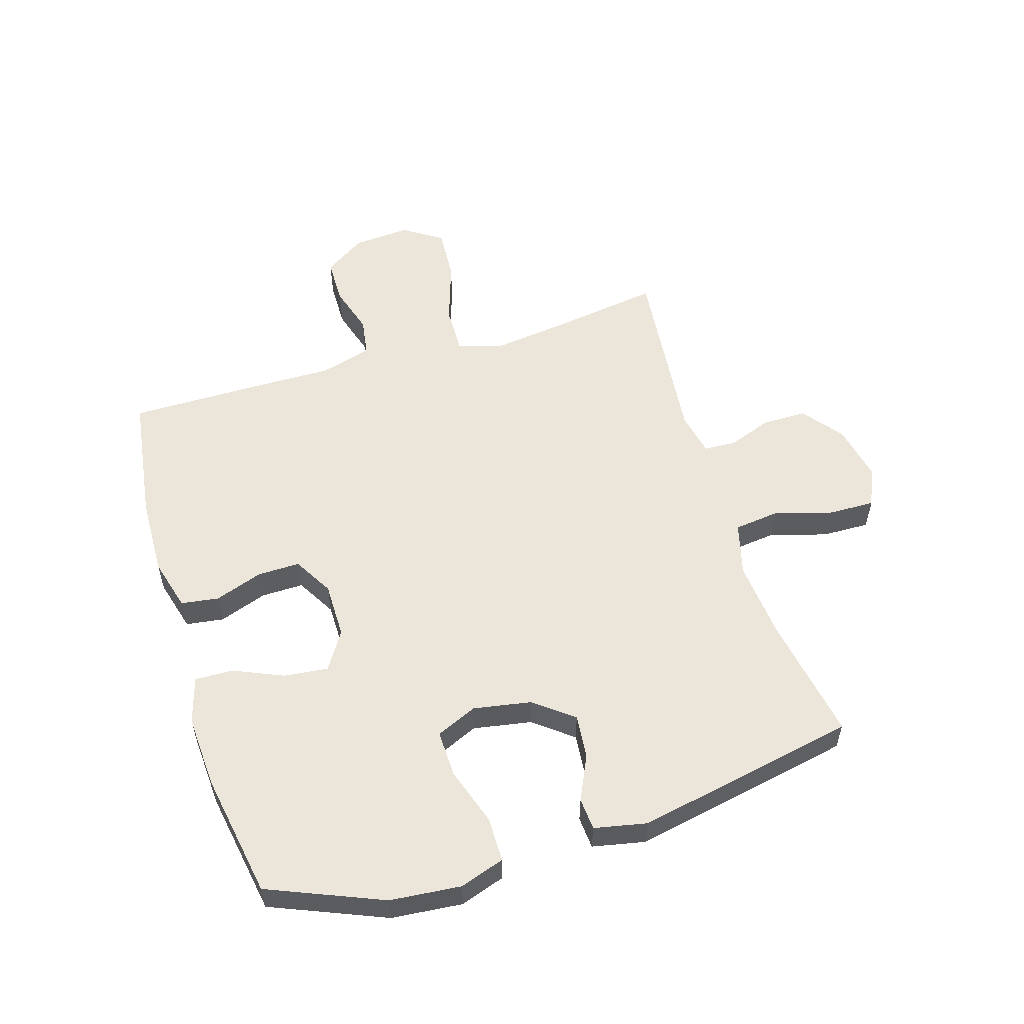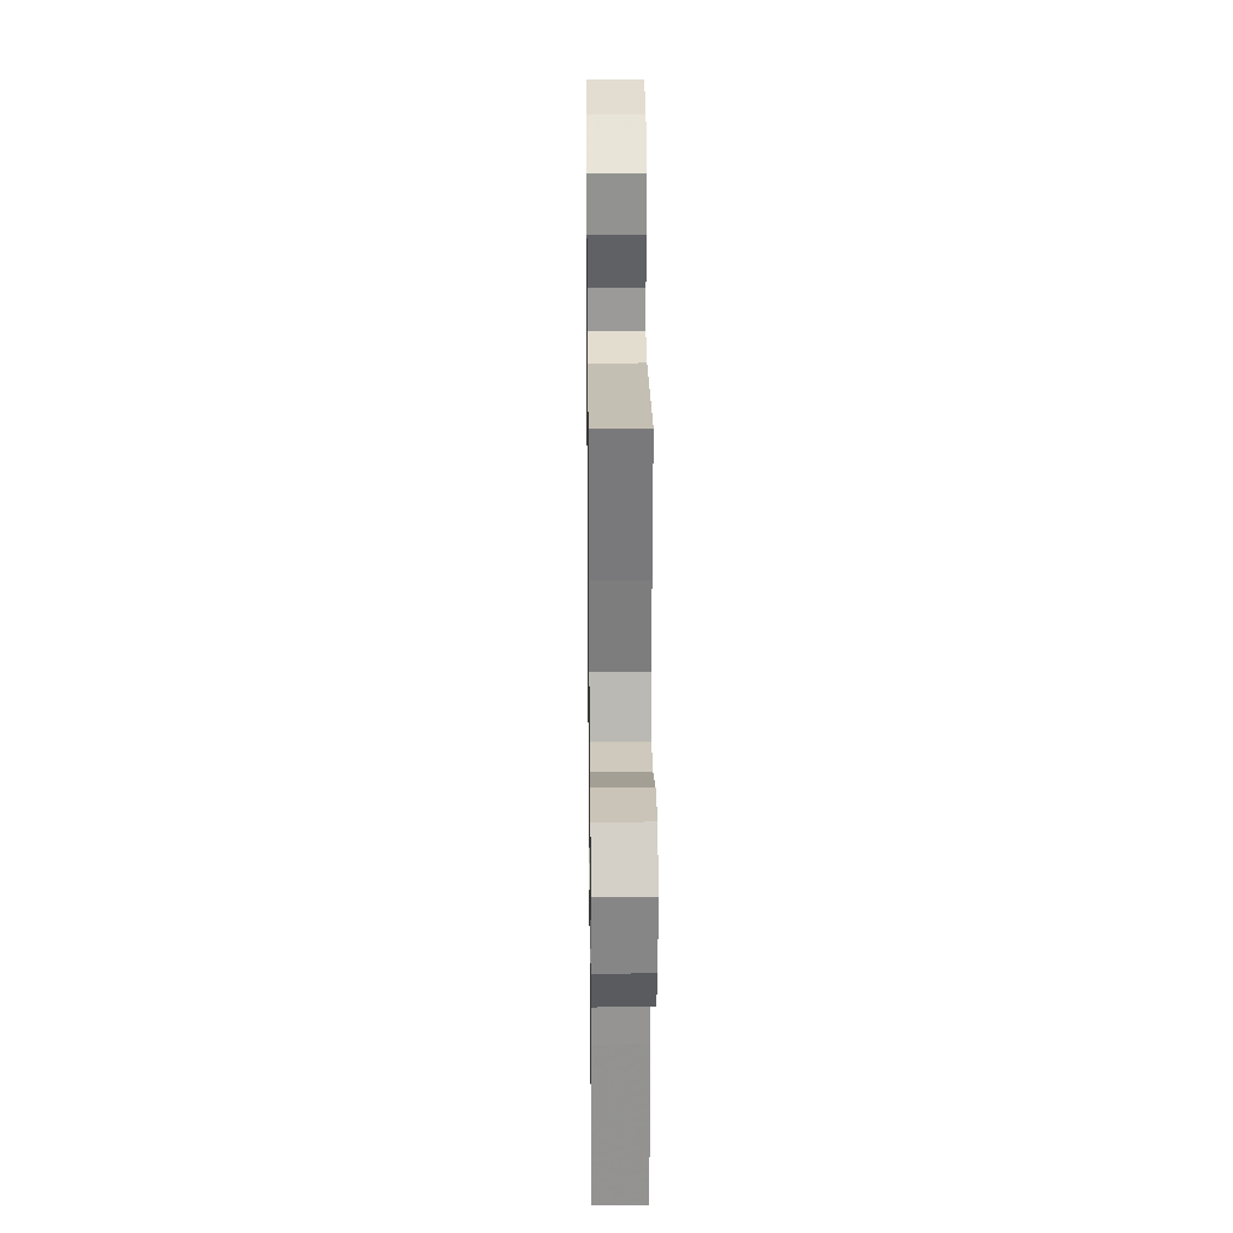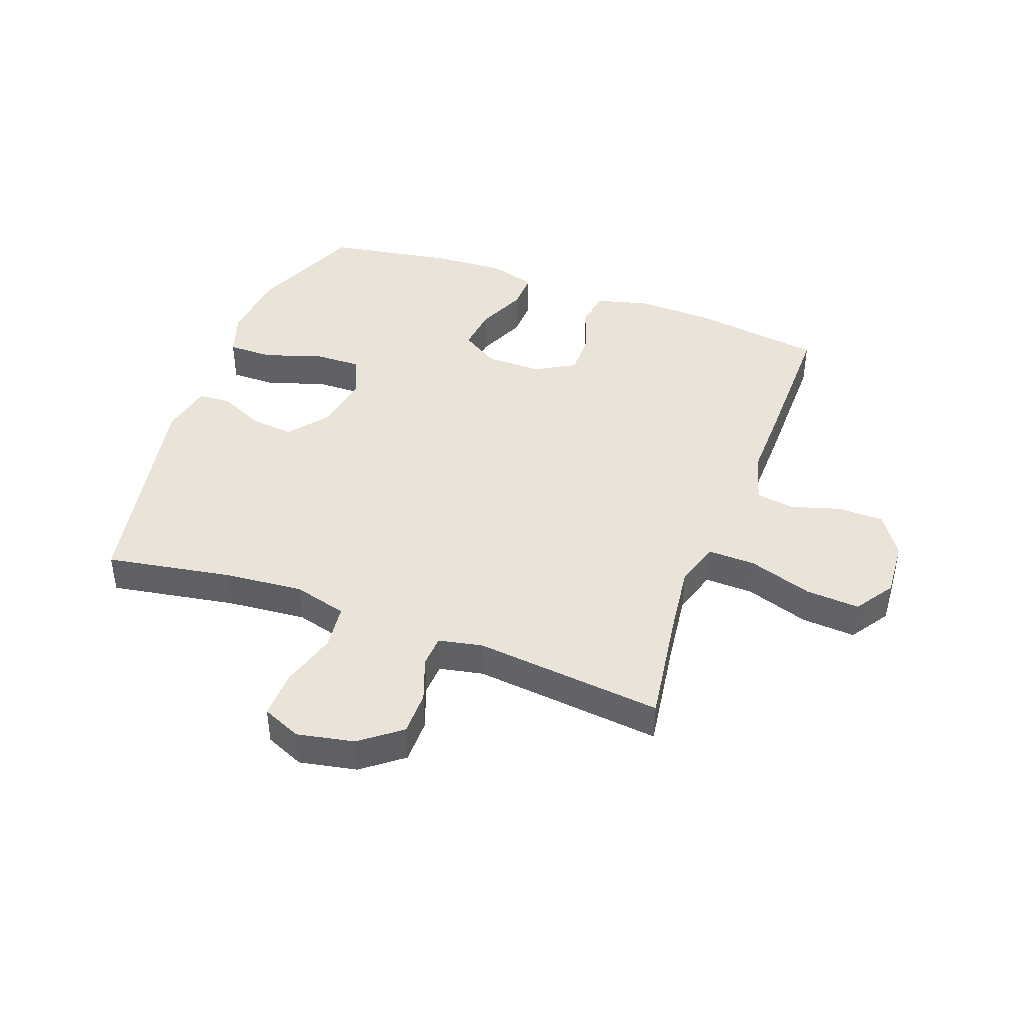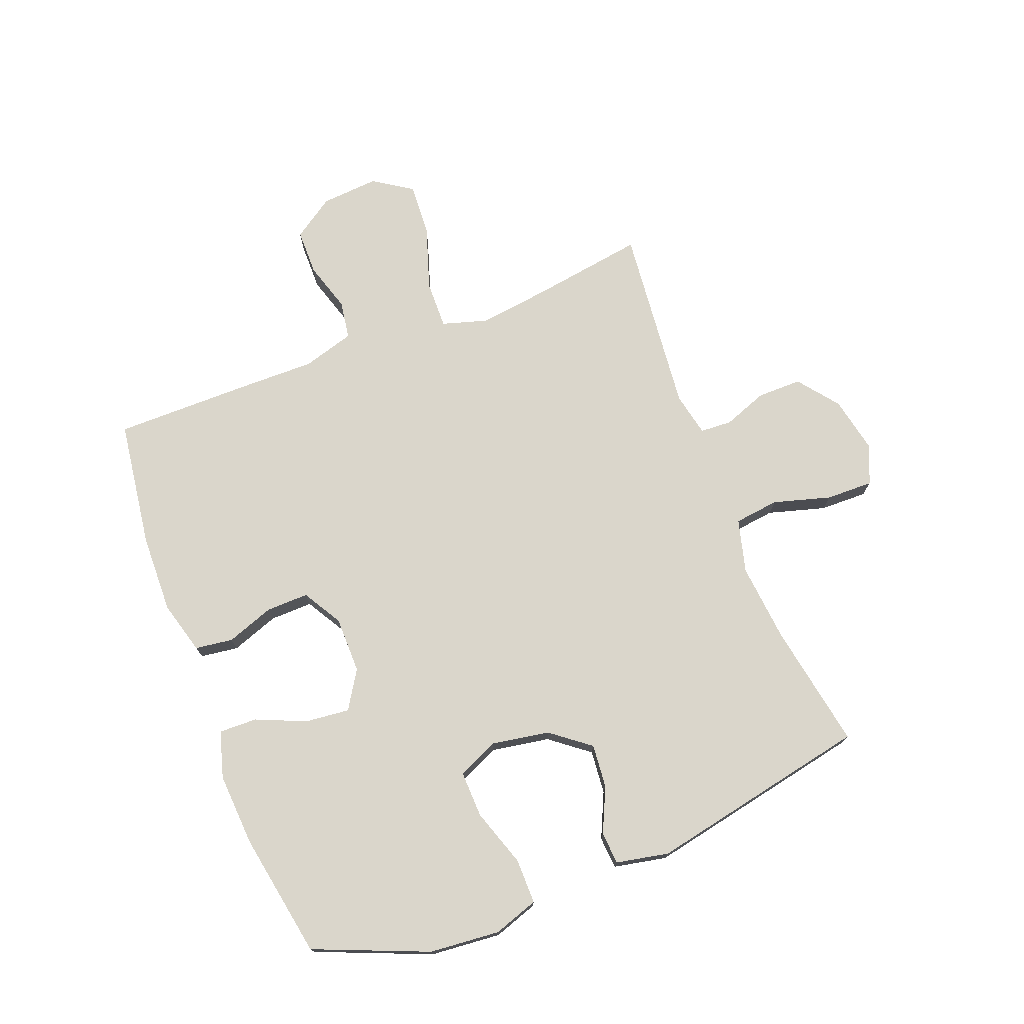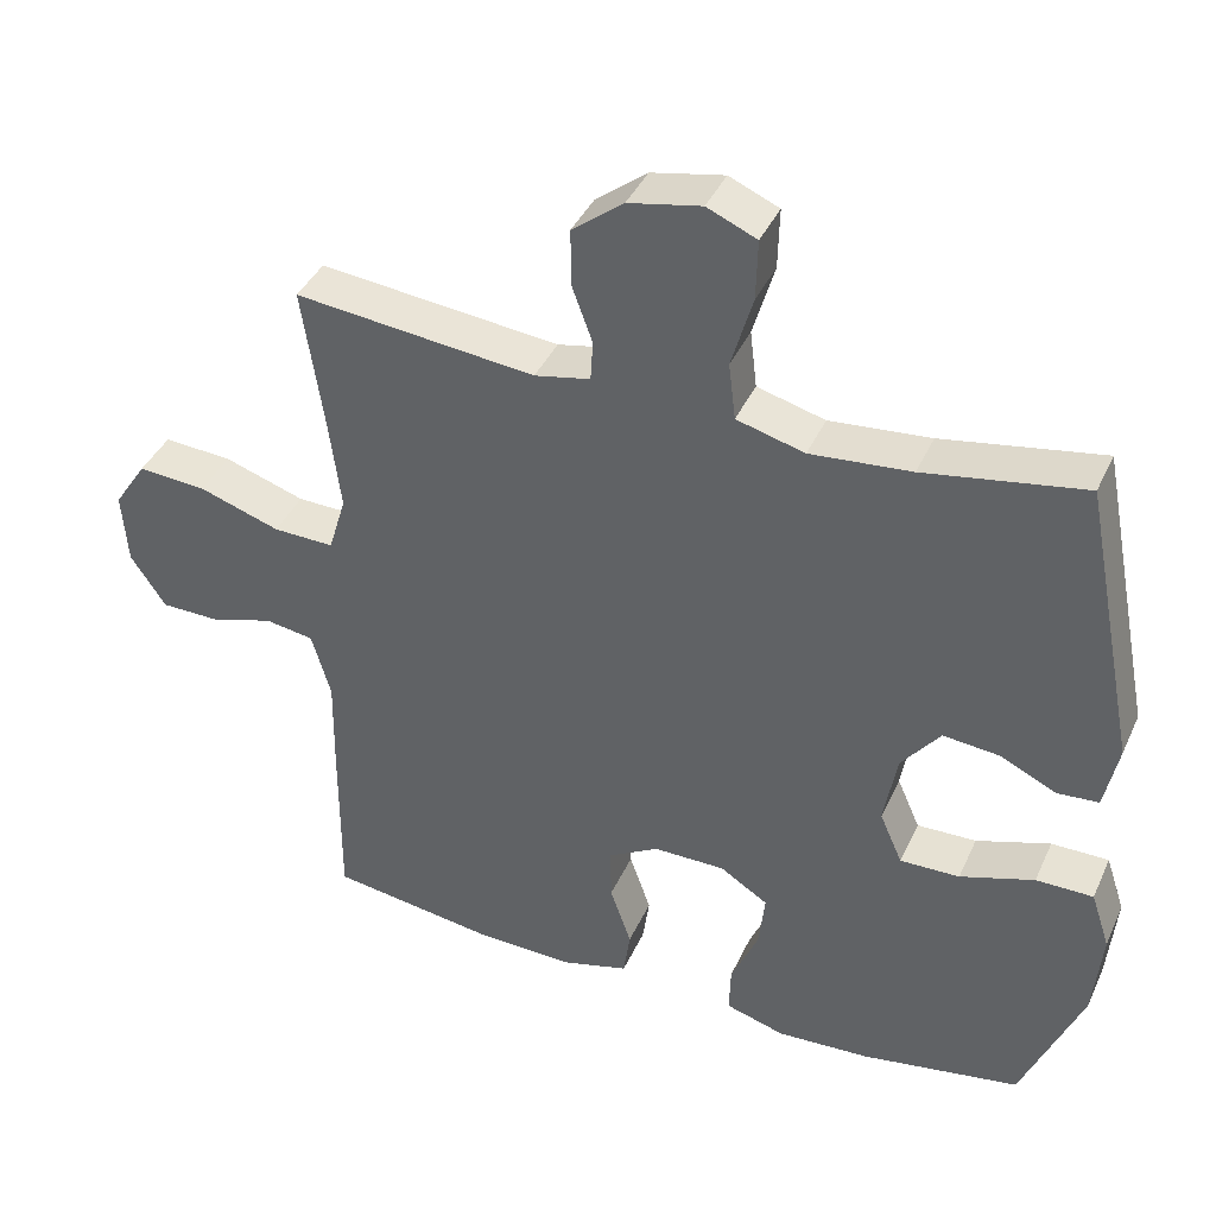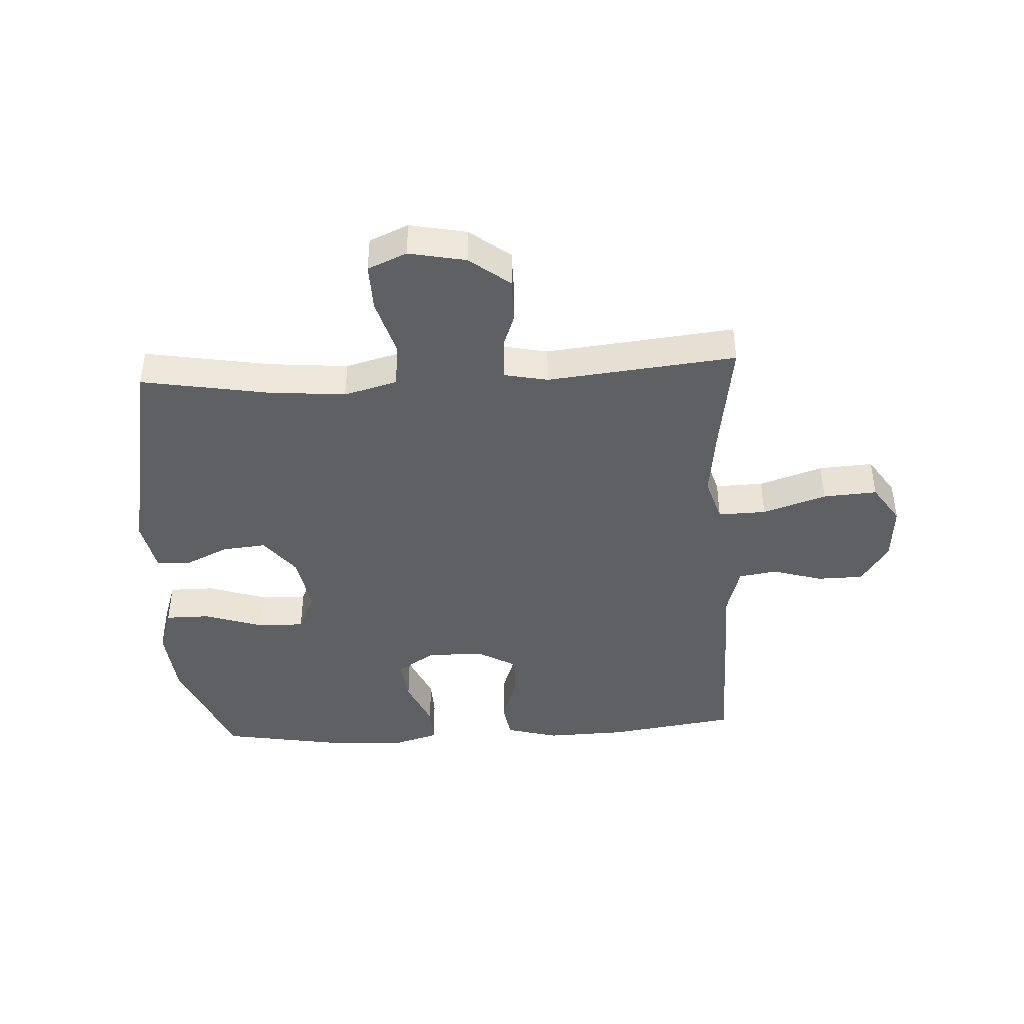
<metadata>
{"format":"obj","ext":"obj","renderer":"f3d","projection":"perspective","resolution":1024,"background":"white","views":[{"elev":55.4,"azim":-107.1,"up":"+Y"},{"elev":23.8,"azim":89.3,"up":"+Z"},{"elev":42.9,"azim":20.3,"up":"+Y"},{"elev":74.1,"azim":-111.4,"up":"+Y"},{"elev":40.0,"azim":-157.1,"up":"+Z"},{"elev":-42.7,"azim":3.2,"up":"+Y"}]}
</metadata>
<code>
v 0.5 0.07 -0.5
v 0.286 0.07 -0.531
v 0.154 0.07 -0.535
v 0.066 0.07 -0.511
v 0.057 0.07 -0.448
v 0.085 0.07 -0.368
v 0.086 0.07 -0.297
v 0.02 0.07 -0.259
v -0.074 0.07 -0.259
v -0.137 0.07 -0.299
v -0.129 0.07 -0.373
v -0.093 0.07 -0.456
v -0.091 0.07 -0.52
v -0.169 0.07 -0.543
v -0.291 0.07 -0.536
v -0.5 0.07 -0.5
v -0.579 0.07 -0.31
v -0.59 0.07 -0.192
v -0.565 0.07 -0.117
v -0.49 0.07 -0.117
v -0.393 0.07 -0.149
v -0.315 0.07 -0.151
v -0.285 0.07 -0.083
v -0.302 0.07 0.014
v -0.353 0.07 0.079
v -0.426 0.07 0.072
v -0.501 0.07 0.037
v -0.555 0.07 0.041
v -0.573 0.07 0.129
v -0.5 0.07 0.5
v -0.291 0.07 0.464
v -0.159 0.07 0.452
v -0.07 0.07 0.476
v -0.061 0.07 0.551
v -0.089 0.07 0.647
v -0.091 0.07 0.726
v -0.026 0.07 0.754
v 0.069 0.07 0.735
v 0.136 0.07 0.683
v 0.136 0.07 0.609
v 0.109 0.07 0.535
v 0.112 0.07 0.482
v 0.185 0.07 0.467
v 0.5 0.07 0.5
v 0.472 0.07 0.311
v 0.457 0.07 0.192
v 0.48 0.07 0.116
v 0.56 0.07 0.118
v 0.666 0.07 0.153
v 0.756 0.07 0.159
v 0.799 0.07 0.094
v 0.792 0.07 -0.002
v 0.746 0.07 -0.071
v 0.669 0.07 -0.072
v 0.586 0.07 -0.047
v 0.522 0.07 -0.057
v 0.497 0.07 -0.144
v 0.499 0.07 -0.273
v 0.5 0 -0.5
v 0.286 0 -0.531
v 0.154 0 -0.535
v 0.066 0 -0.511
v 0.057 0 -0.448
v 0.085 0 -0.368
v 0.086 0 -0.297
v 0.02 0 -0.259
v -0.074 0 -0.259
v -0.137 0 -0.299
v -0.129 0 -0.373
v -0.093 0 -0.456
v -0.091 0 -0.52
v -0.169 0 -0.543
v -0.291 0 -0.536
v -0.5 0 -0.5
v -0.579 0 -0.31
v -0.59 0 -0.192
v -0.565 0 -0.117
v -0.49 0 -0.117
v -0.393 0 -0.149
v -0.315 0 -0.151
v -0.285 0 -0.083
v -0.302 0 0.014
v -0.353 0 0.079
v -0.426 0 0.072
v -0.501 0 0.037
v -0.555 0 0.041
v -0.573 0 0.129
v -0.5 0 0.5
v -0.291 0 0.464
v -0.159 0 0.452
v -0.07 0 0.476
v -0.061 0 0.551
v -0.089 0 0.647
v -0.091 0 0.726
v -0.026 0 0.754
v 0.069 0 0.735
v 0.136 0 0.683
v 0.136 0 0.609
v 0.109 0 0.535
v 0.112 0 0.482
v 0.185 0 0.467
v 0.5 0 0.5
v 0.472 0 0.311
v 0.457 0 0.192
v 0.48 0 0.116
v 0.56 0 0.118
v 0.666 0 0.153
v 0.756 0 0.159
v 0.799 0 0.094
v 0.792 0 -0.002
v 0.746 0 -0.071
v 0.669 0 -0.072
v 0.586 0 -0.047
v 0.522 0 -0.057
v 0.497 0 -0.144
v 0.499 0 -0.273
f 4 5 6
f 3 4 6
f 2 3 6
f 1 2 6
f 58 1 6
f 57 58 6
f 56 57 6 7
f 53 54 55
f 52 53 55
f 51 52 55
f 50 51 55
f 49 50 55
f 48 49 55
f 47 48 55 56
f 56 7 8
f 47 56 8
f 46 47 8
f 43 44 45
f 46 8 9
f 45 46 9
f 43 45 9
f 42 43 9
f 39 40 41
f 38 39 41
f 37 38 41
f 36 37 41
f 35 36 41
f 34 35 41
f 42 9 10
f 41 42 10
f 34 41 10
f 33 34 10
f 29 30 31
f 28 29 31
f 27 28 31
f 26 27 31
f 25 26 31 32
f 24 25 32 33
f 19 20 21
f 18 19 21
f 17 18 21
f 16 17 21
f 15 16 21
f 14 15 21
f 13 14 21
f 12 13 21
f 11 12 21
f 10 11 21 22
f 23 24 33 10
f 10 22 23
f 64 63 62
f 64 62 61
f 64 61 60
f 64 60 59
f 64 59 116
f 64 116 115
f 65 64 115 114
f 113 112 111
f 113 111 110
f 113 110 109
f 113 109 108
f 113 108 107
f 113 107 106
f 114 113 106 105
f 66 65 114
f 66 114 105
f 66 105 104
f 103 102 101
f 67 66 104
f 67 104 103
f 67 103 101
f 67 101 100
f 99 98 97
f 99 97 96
f 99 96 95
f 99 95 94
f 99 94 93
f 99 93 92
f 68 67 100
f 68 100 99
f 68 99 92
f 68 92 91
f 89 88 87
f 89 87 86
f 89 86 85
f 89 85 84
f 90 89 84 83
f 91 90 83 82
f 79 78 77
f 79 77 76
f 79 76 75
f 79 75 74
f 79 74 73
f 79 73 72
f 79 72 71
f 79 71 70
f 79 70 69
f 80 79 69 68
f 68 91 82 81
f 81 80 68
f 1 59 60 2
f 2 60 61 3
f 3 61 62 4
f 4 62 63 5
f 5 63 64 6
f 6 64 65 7
f 7 65 66 8
f 8 66 67 9
f 9 67 68 10
f 10 68 69 11
f 11 69 70 12
f 12 70 71 13
f 13 71 72 14
f 14 72 73 15
f 15 73 74 16
f 16 74 75 17
f 17 75 76 18
f 18 76 77 19
f 19 77 78 20
f 20 78 79 21
f 21 79 80 22
f 22 80 81 23
f 23 81 82 24
f 24 82 83 25
f 25 83 84 26
f 26 84 85 27
f 27 85 86 28
f 28 86 87 29
f 29 87 88 30
f 30 88 89 31
f 31 89 90 32
f 32 90 91 33
f 33 91 92 34
f 34 92 93 35
f 35 93 94 36
f 36 94 95 37
f 37 95 96 38
f 38 96 97 39
f 39 97 98 40
f 40 98 99 41
f 41 99 100 42
f 42 100 101 43
f 43 101 102 44
f 44 102 103 45
f 45 103 104 46
f 46 104 105 47
f 47 105 106 48
f 48 106 107 49
f 49 107 108 50
f 50 108 109 51
f 51 109 110 52
f 52 110 111 53
f 53 111 112 54
f 54 112 113 55
f 55 113 114 56
f 56 114 115 57
f 57 115 116 58
f 58 116 59 1

</code>
